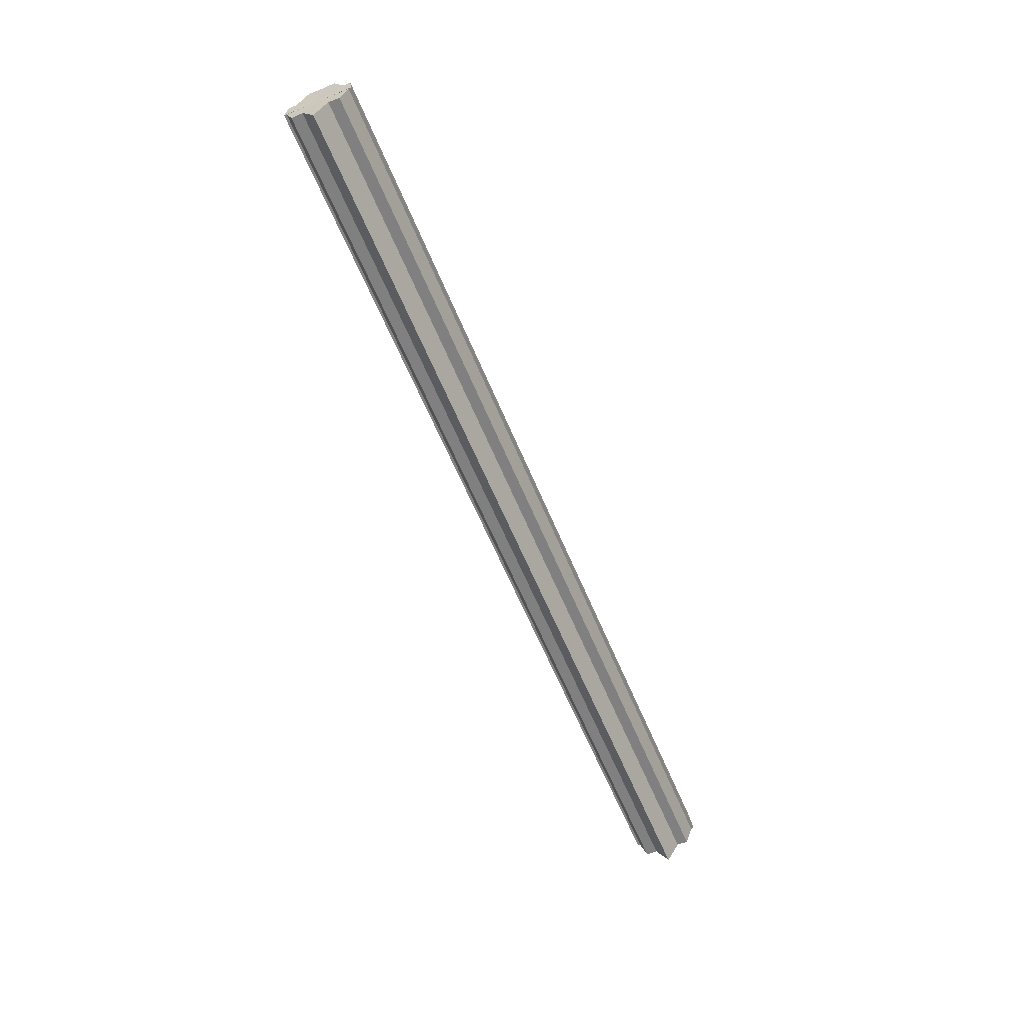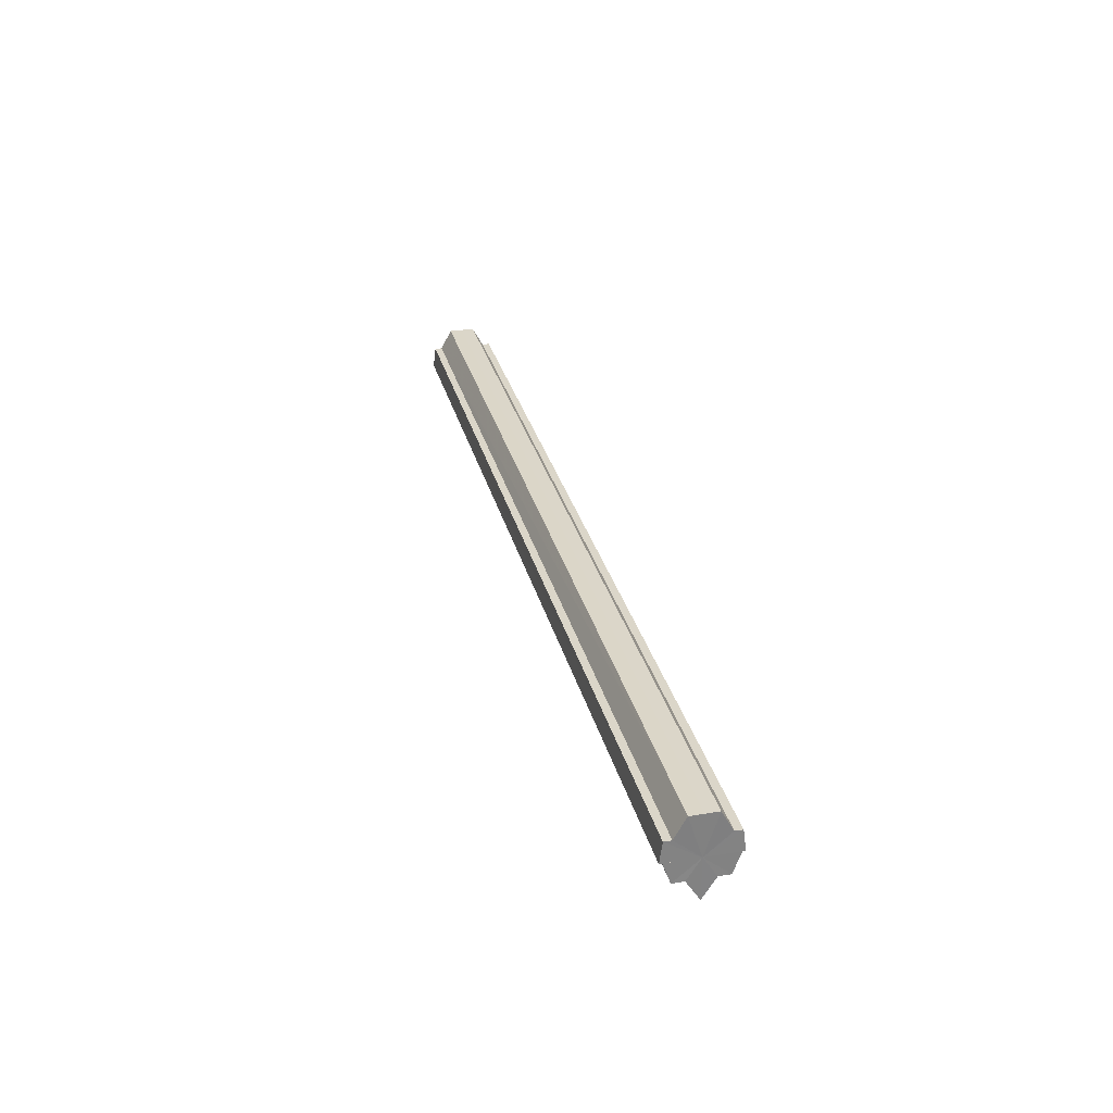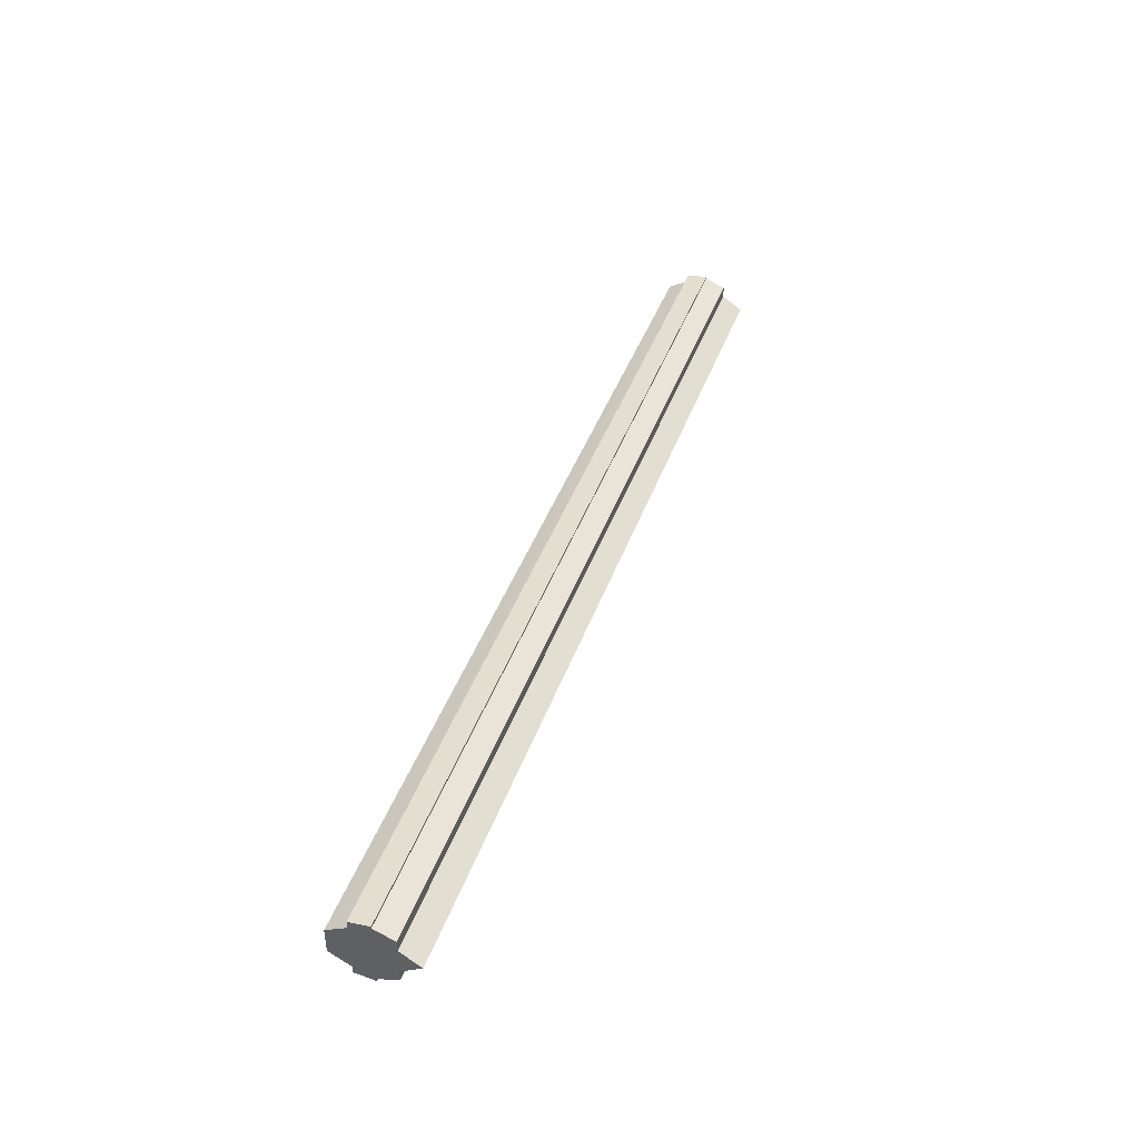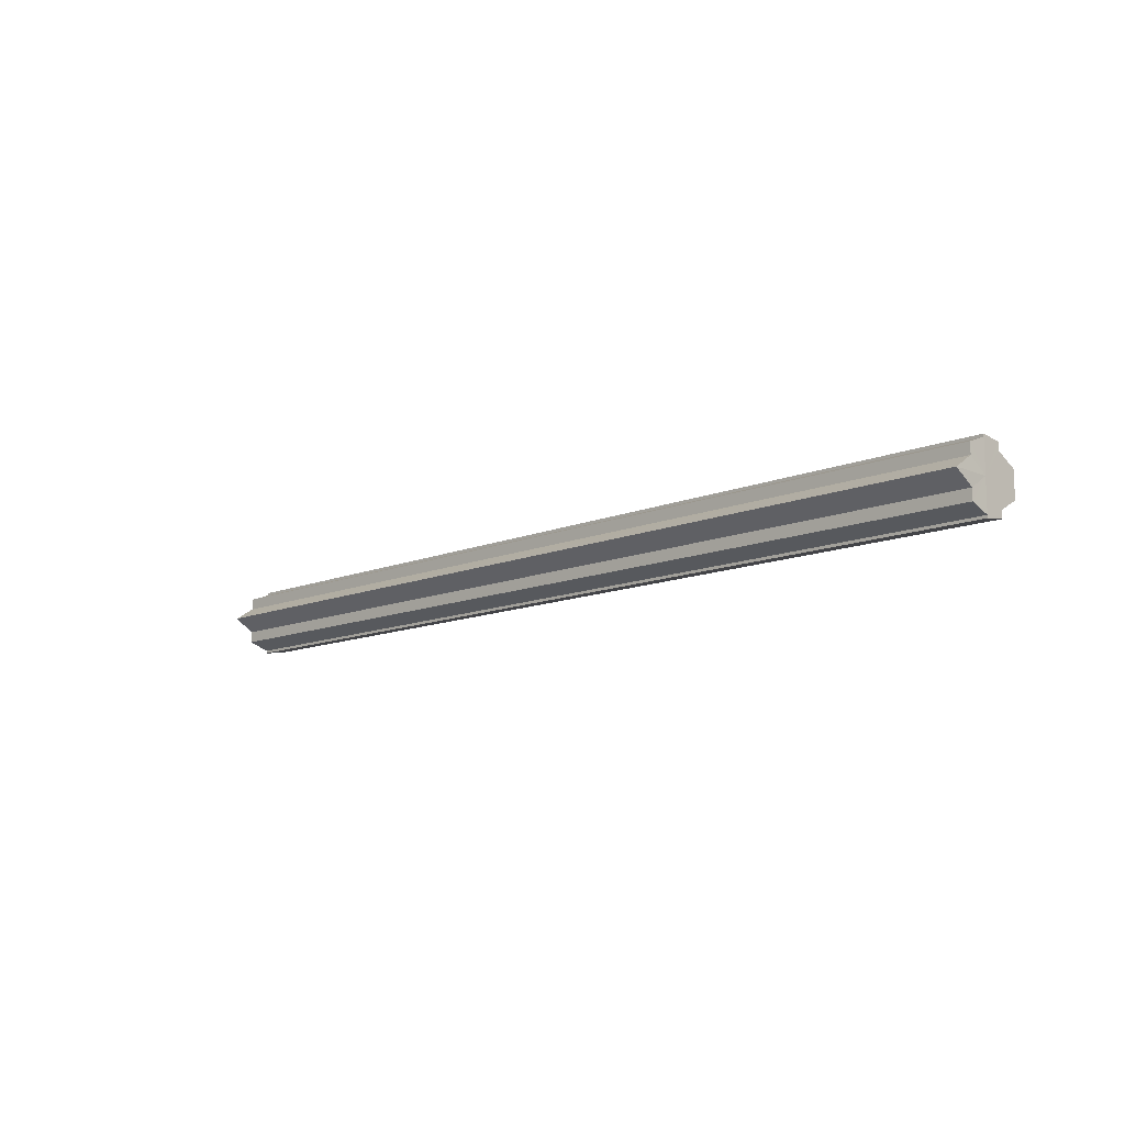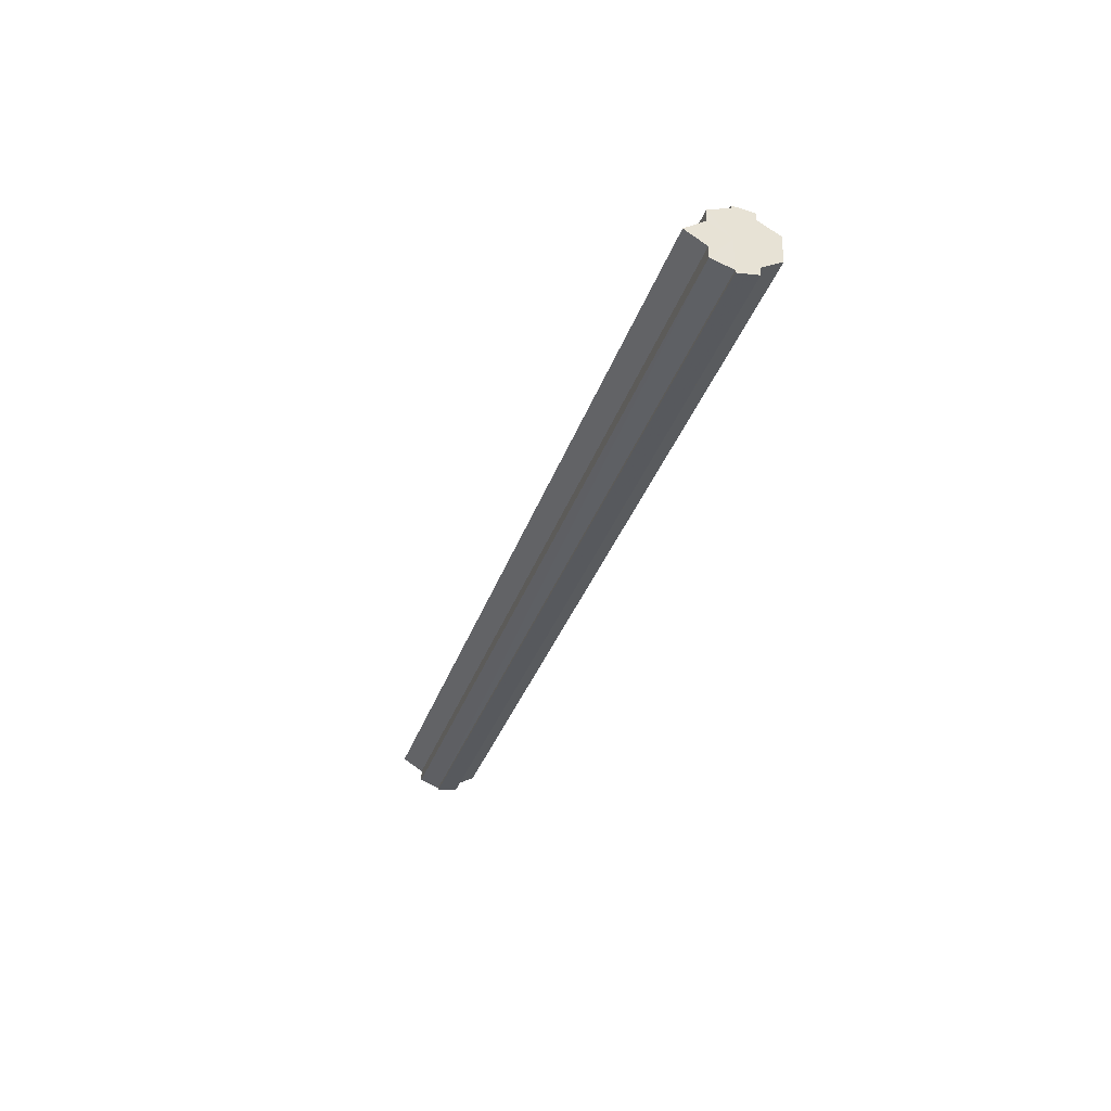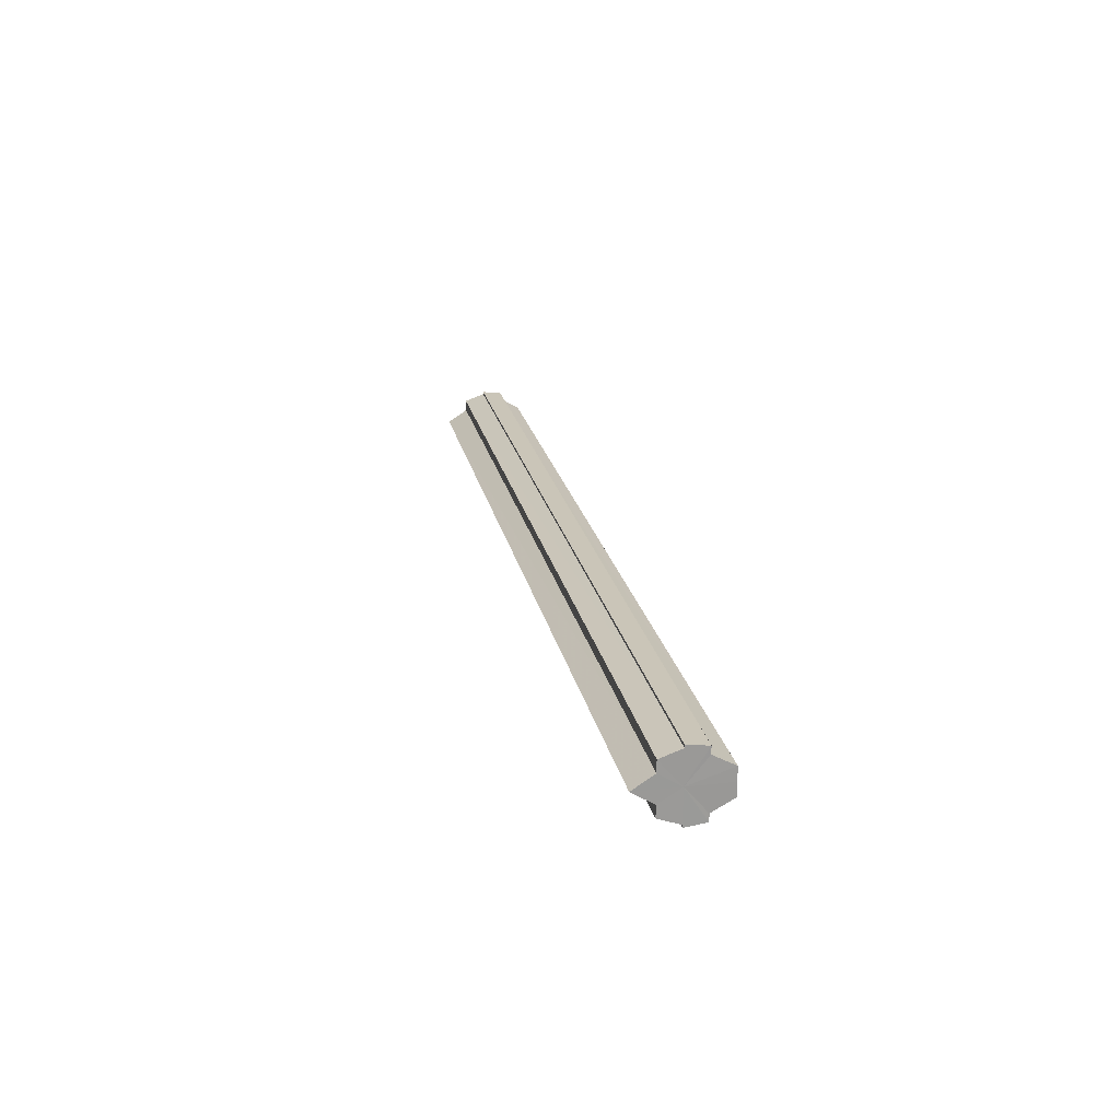
<metadata>
{"format":"obj","ext":"obj","renderer":"f3d","projection":"perspective","resolution":1024,"background":"white","views":[{"elev":-60.5,"azim":112.4,"up":"+Y"},{"elev":29.7,"azim":76.5,"up":"+Y"},{"elev":41.8,"azim":-71.3,"up":"+Z"},{"elev":-11.8,"azim":45.1,"up":"+Z"},{"elev":-32.6,"azim":73.2,"up":"+Z"},{"elev":21.1,"azim":78.9,"up":"+Z"}]}
</metadata>
<code>
o 13375
v 2174 1863 16.02
v 2174 1863 16.02
v 2174 1863 16.02
v 2174 1863 16.03
v 2174 1863 16.02
v 2174 1863 16.03
v 2174 1863 16.03
v 2174 1863 16.02
v 2174 1863 16.02
v 2174 1863 16.03
v 2174 1863 16.03
v 2174 1863 16.03
v 2174 1863 16.03
v 2174 1863 16.03
v 2174 1863 16.03
v 2174 1863 16.03
v 2174 1863 16.03
v 2174 1863 16.02
v 2174 1863 16.03
v 2174 1863 16.03
v 2174 1863 16.02
v 2174 1863 16.02
v 2174 1863 16.01
v 2174 1863 16
v 2174 1863 16
v 2174 1863 16
v 2174 1863 16.03
v 2174 1863 16.03
v 2174 1863 16.02
v 2174 1863 16.02
v 2174 1863 16.01
v 2174 1863 16
v 2174 1863 16
v 2174 1863 16.03
v 2174 1863 16.03
v 2174 1863 16.03
v 2174 1863 16.03
v 2174 1863 16.03
v 2174 1863 16.02
v 2174 1863 16.03
v 2174 1863 16.02
v 2174 1863 16.02
v 2174 1863 16.01
v 2174 1863 16
v 2174 1863 16
v 2174 1863 16
v 2174 1863 16
v 2174 1863 16
v 2174 1863 16.01
v 2174 1863 16
v 2174 1863 16
v 2174 1863 16
v 2174 1863 16
v 2174 1863 16
v 2174 1863 16.02
v 2174 1863 16.01
v 2174 1863 16.02
v 2174 1863 16.02
v 2174 1863 16.03
v 2174 1863 16.02
v 2174 1863 16.03
v 2174 1863 16.03
v 2174 1863 16.03
v 2174 1863 16.03
v 2174 1863 16.02
v 2174 1863 16.03
v 2174 1863 16.02
v 2174 1863 16.02
v 2174 1863 16.01
v 2174 1863 16.02
v 2174 1863 16
v 2174 1863 16.01
v 2174 1863 16
v 2174 1863 16
v 2174 1863 16
v 2174 1863 16
v 2174 1863 16
v 2174 1863 16
v 2174 1863 16
v 2174 1863 16
v 2174 1863 16
v 2174 1863 16.01
v 2174 1863 16
v 2174 1863 16.02
v 2174 1863 16.01
v 2174 1863 16
v 2174 1863 16
v 2174 1863 16
v 2174 1863 16.01
v 2174 1863 16.01
v 2174 1863 16.02
v 2174 1863 16.02
v 2174 1863 16.01
v 2174 1863 16.02
v 2174 1863 16
v 2174 1863 16
v 2174 1863 16.03
v 2174 1863 16.03
f 1 2 3
f 2 4 5
f 4 6 7
f 3 8 9
f 9 10 11
f 11 12 13
f 12 14 15
f 15 16 17
f 18 17 19
f 18 19 20
f 18 20 21
f 18 21 22
f 18 22 23
f 18 23 24
f 18 24 25
f 18 25 26
f 18 27 28
f 18 29 27
f 18 30 29
f 18 31 30
f 18 32 31
f 18 33 32
f 34 35 36
f 36 37 38
f 39 37 16
f 39 40 37
f 39 41 40
f 39 42 41
f 39 43 42
f 39 44 43
f 39 45 44
f 46 45 47
f 39 48 45
f 49 50 46
f 51 48 52
f 53 54 51
f 55 56 49
f 57 58 55
f 59 60 57
f 61 62 59
f 63 64 61
f 64 65 66
f 65 67 68
f 67 69 70
f 69 71 72
f 71 73 74
f 75 76 77
f 78 76 79
f 80 81 79
f 81 82 83
f 82 84 85
f 86 87 88
f 88 89 90
f 90 91 92
f 39 91 93
f 39 94 91
f 39 93 95
f 39 95 96
f 39 97 94
f 39 98 97

</code>
